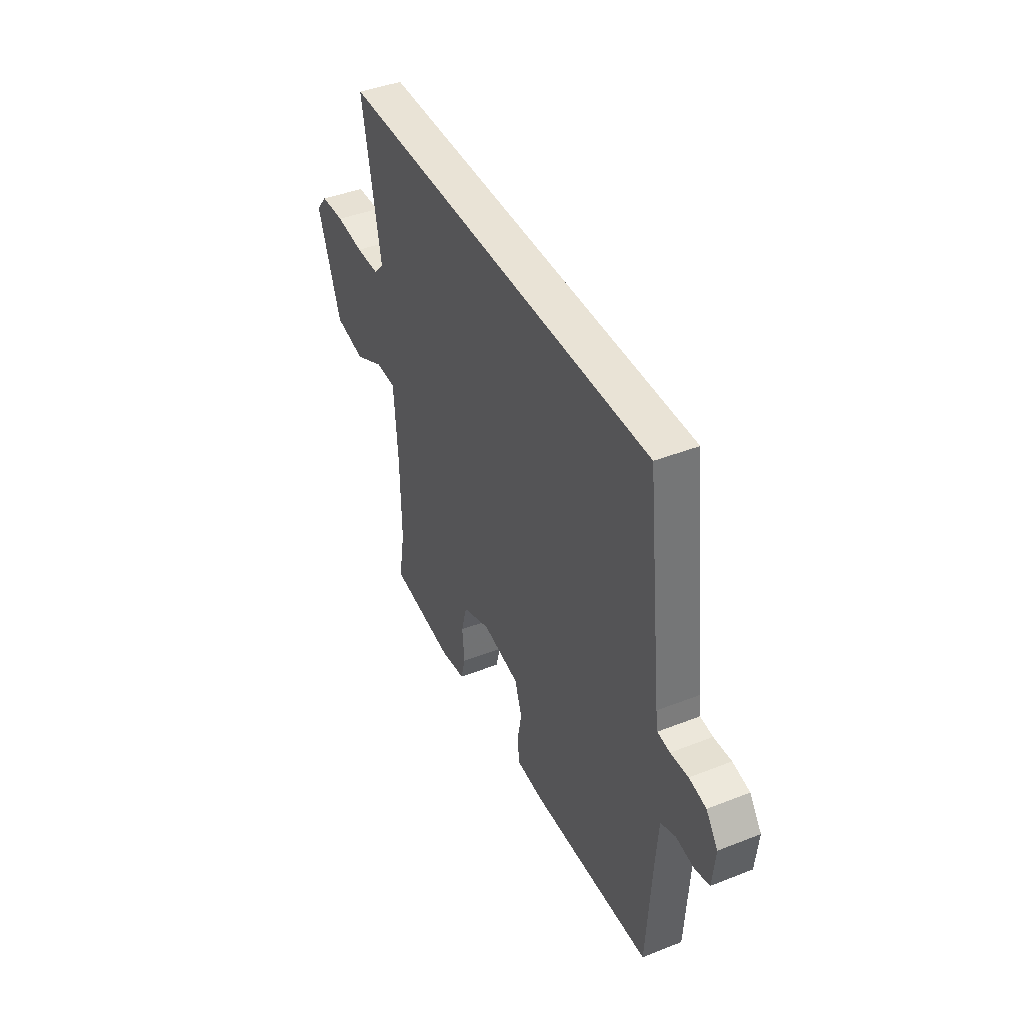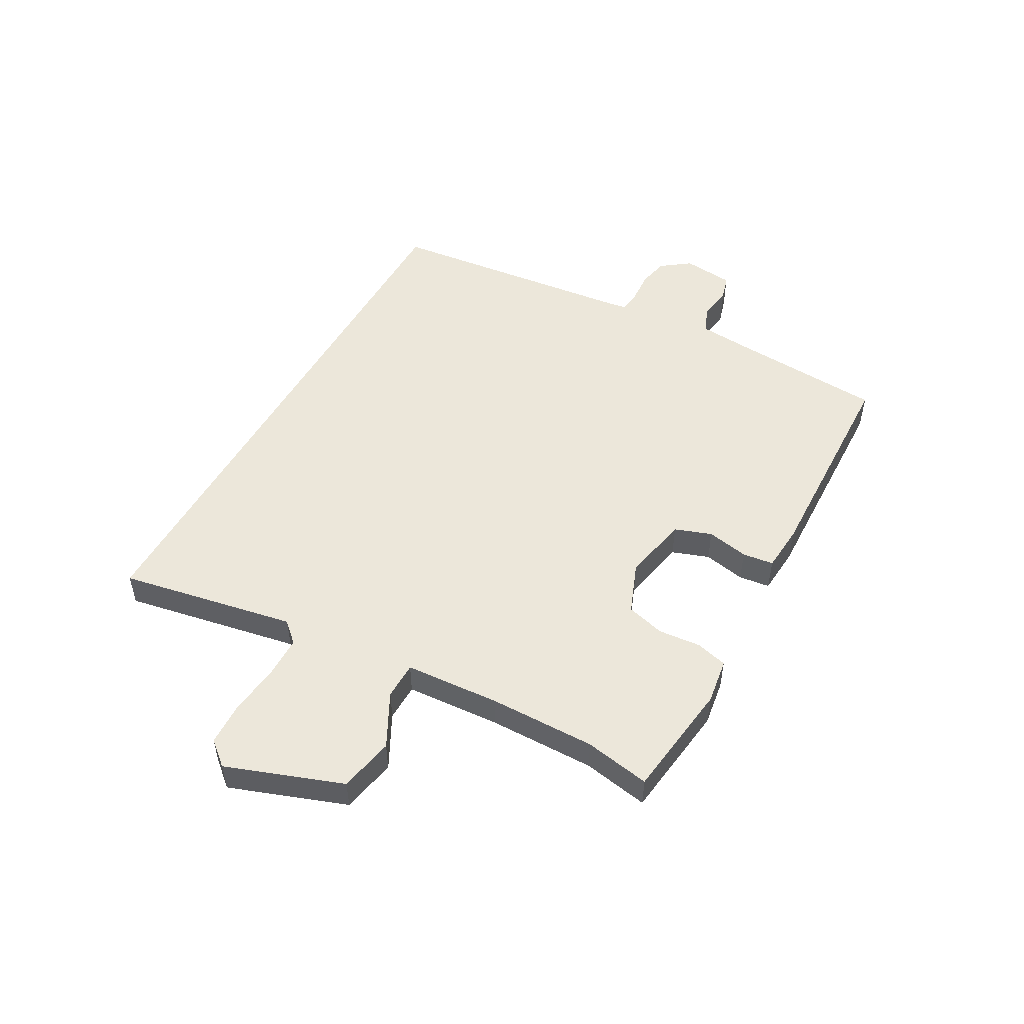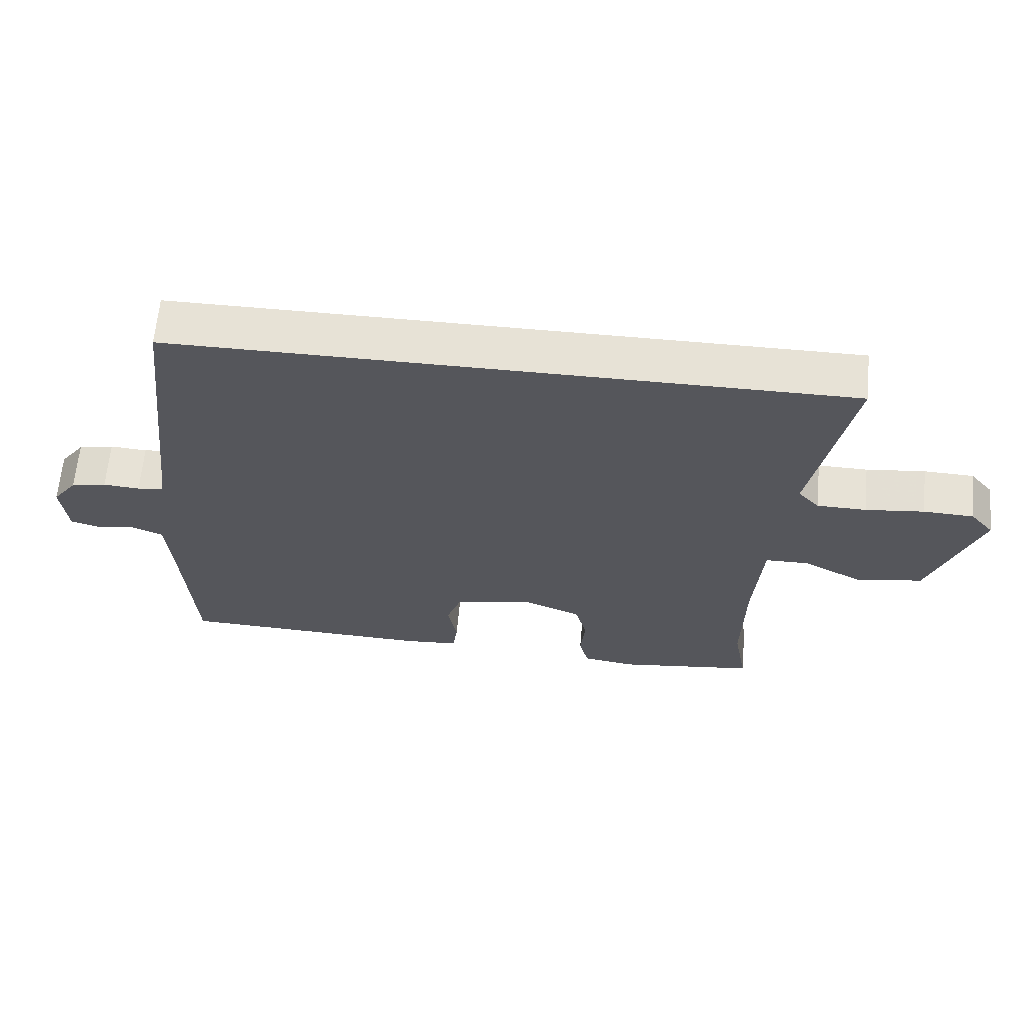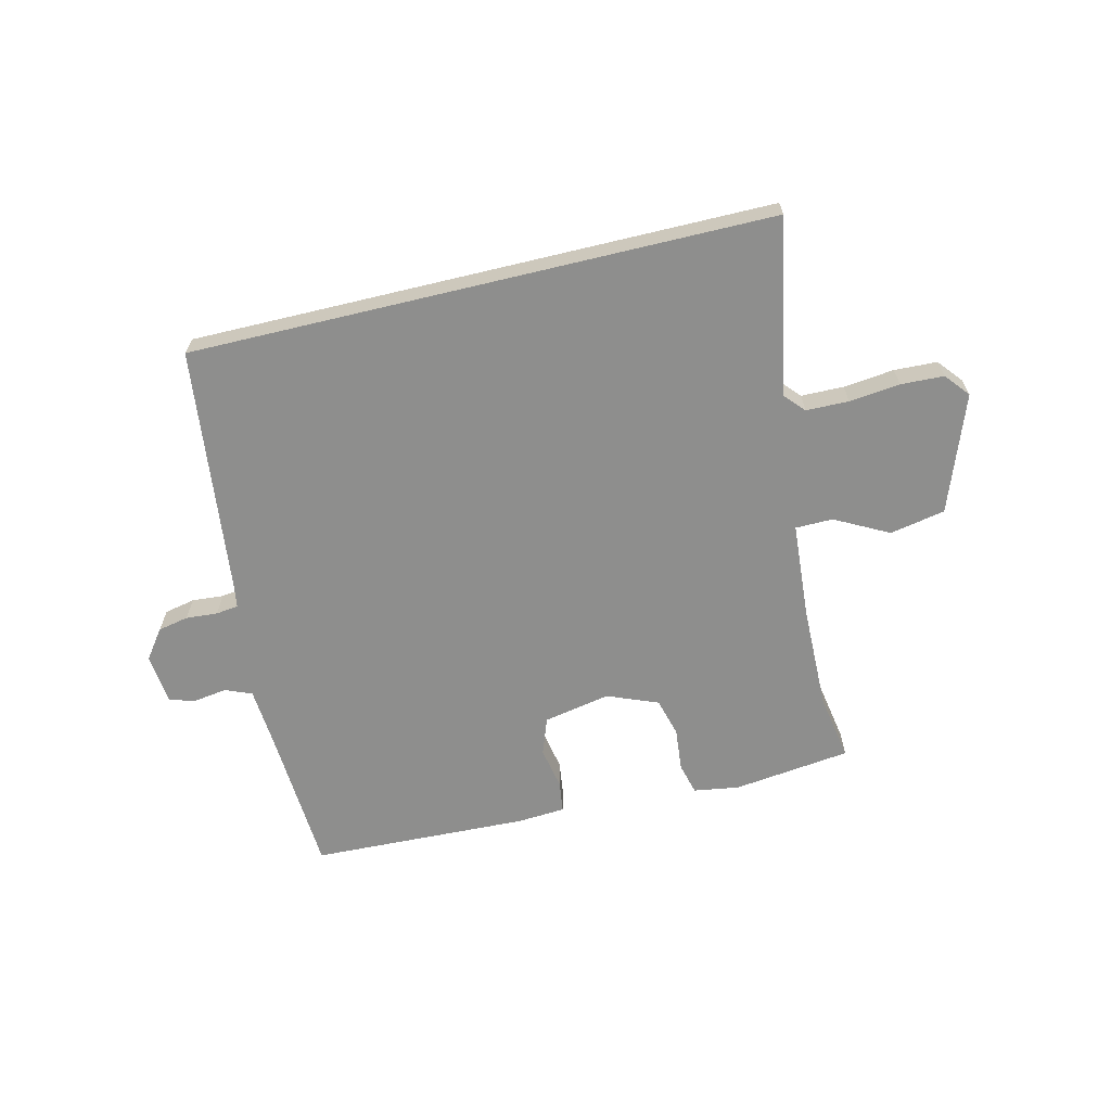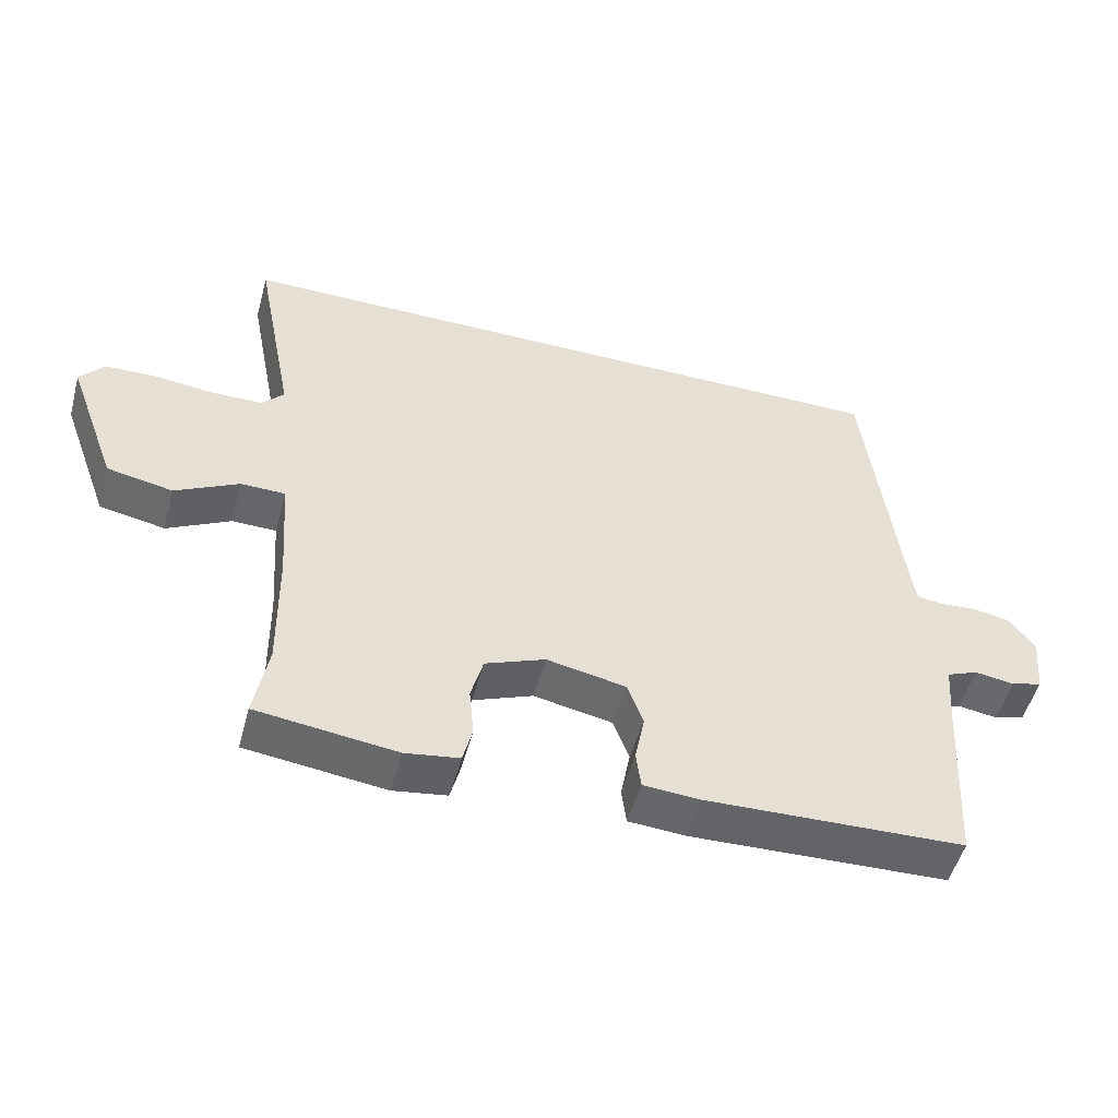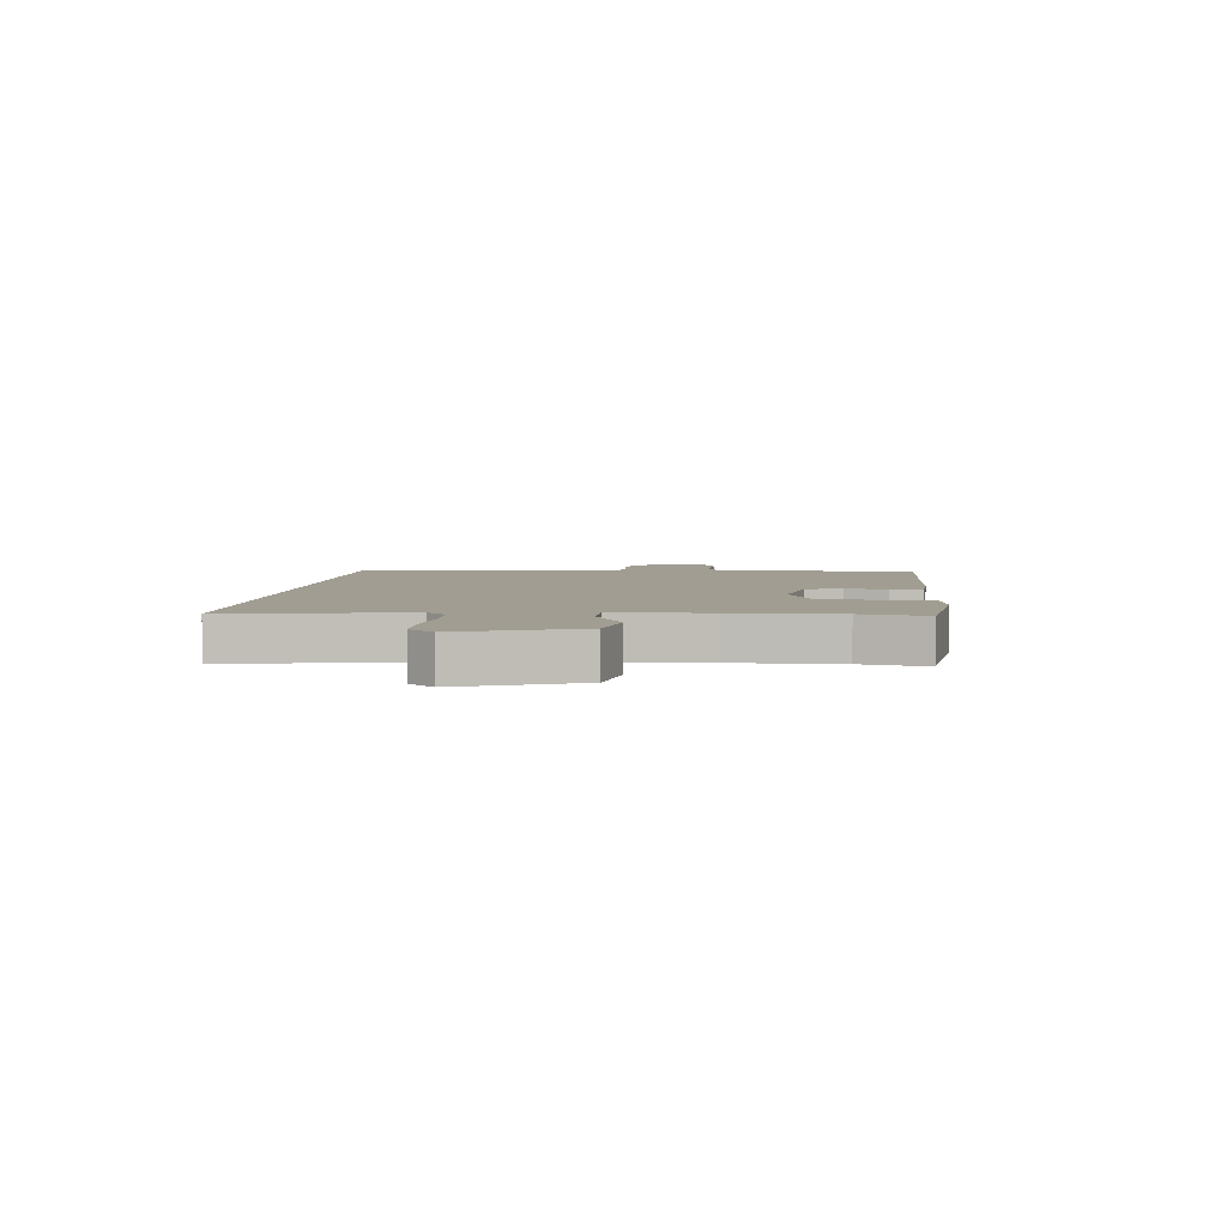
<metadata>
{"format":"obj","ext":"obj","renderer":"f3d","projection":"perspective","resolution":1024,"background":"white","views":[{"elev":42.2,"azim":-115.2,"up":"+Z"},{"elev":51.1,"azim":119.3,"up":"+Y"},{"elev":63.7,"azim":5.2,"up":"+Z"},{"elev":-64.9,"azim":13.5,"up":"+Y"},{"elev":-51.6,"azim":164.8,"up":"+Z"},{"elev":4.6,"azim":96.4,"up":"+Y"}]}
</metadata>
<code>
v 0.482 0.07 -0.399
v 0.502 0.07 -0.513
v 0.298 0.07 -0.539
v 0.219 0.07 -0.527
v 0.205 0.07 -0.472
v 0.212 0.07 -0.398
v 0.194 0.07 -0.331
v 0.106 0.07 -0.296
v -0.01 0.07 -0.319
v -0.033 0.07 -0.383
v -0.019 0.07 -0.456
v -0.026 0.07 -0.51
v -0.108 0.07 -0.516
v -0.487 0.07 -0.503
v -0.503 0.07 -0.244
v -0.511 0.07 -0.143
v -0.557 0.07 -0.124
v -0.615 0.07 -0.133
v -0.66 0.07 -0.12
v -0.669 0.07 -0.031
v -0.632 0.07 0.019
v -0.579 0.07 0.03
v -0.524 0.07 0.026
v -0.485 0.07 0.031
v -0.479 0.07 0.07
v -0.429 0.07 0.5
v 0.58 0.07 0.5
v 0.521 0.07 0.195
v 0.553 0.07 0.16
v 0.627 0.07 0.159
v 0.715 0.07 0.169
v 0.79 0.07 0.166
v 0.825 0.07 0.124
v 0.751 0.07 -0.078
v 0.655 0.07 -0.097
v 0.562 0.07 -0.048
v 0.497 0.07 -0.049
v 0.485 0.07 -0.214
v 0.482 0 -0.399
v 0.502 0 -0.513
v 0.298 0 -0.539
v 0.219 0 -0.527
v 0.205 0 -0.472
v 0.212 0 -0.398
v 0.194 0 -0.331
v 0.106 0 -0.296
v -0.01 0 -0.319
v -0.033 0 -0.383
v -0.019 0 -0.456
v -0.026 0 -0.51
v -0.108 0 -0.516
v -0.487 0 -0.503
v -0.503 0 -0.244
v -0.511 0 -0.143
v -0.557 0 -0.124
v -0.615 0 -0.133
v -0.66 0 -0.12
v -0.669 0 -0.031
v -0.632 0 0.019
v -0.579 0 0.03
v -0.524 0 0.026
v -0.485 0 0.031
v -0.479 0 0.07
v -0.429 0 0.5
v 0.58 0 0.5
v 0.521 0 0.195
v 0.553 0 0.16
v 0.627 0 0.159
v 0.715 0 0.169
v 0.79 0 0.166
v 0.825 0 0.124
v 0.751 0 -0.078
v 0.655 0 -0.097
v 0.562 0 -0.048
v 0.497 0 -0.049
v 0.485 0 -0.214
f 34 35 36
f 33 34 36
f 32 33 36
f 31 32 36
f 30 31 36
f 29 30 36 37
f 28 29 37
f 25 26 27 28
f 24 25 28 37
f 23 24 37 38
f 21 22 23
f 20 21 23
f 19 20 23
f 18 19 23
f 17 18 23
f 16 17 23 38
f 13 14 15
f 12 13 15
f 11 12 15
f 10 11 15
f 9 10 15 16
f 8 9 16 38
f 4 5 6
f 3 4 6
f 2 3 6
f 1 2 6
f 1 6 7
f 1 7 8 38
f 74 73 72
f 74 72 71
f 74 71 70
f 74 70 69
f 74 69 68
f 75 74 68 67
f 75 67 66
f 66 65 64 63
f 75 66 63 62
f 76 75 62 61
f 61 60 59
f 61 59 58
f 61 58 57
f 61 57 56
f 61 56 55
f 76 61 55 54
f 53 52 51
f 53 51 50
f 53 50 49
f 53 49 48
f 54 53 48 47
f 76 54 47 46
f 44 43 42
f 44 42 41
f 44 41 40
f 44 40 39
f 45 44 39
f 76 46 45 39
f 1 39 40 2
f 2 40 41 3
f 3 41 42 4
f 4 42 43 5
f 5 43 44 6
f 6 44 45 7
f 7 45 46 8
f 8 46 47 9
f 9 47 48 10
f 10 48 49 11
f 11 49 50 12
f 12 50 51 13
f 13 51 52 14
f 14 52 53 15
f 15 53 54 16
f 16 54 55 17
f 17 55 56 18
f 18 56 57 19
f 19 57 58 20
f 20 58 59 21
f 21 59 60 22
f 22 60 61 23
f 23 61 62 24
f 24 62 63 25
f 25 63 64 26
f 26 64 65 27
f 27 65 66 28
f 28 66 67 29
f 29 67 68 30
f 30 68 69 31
f 31 69 70 32
f 32 70 71 33
f 33 71 72 34
f 34 72 73 35
f 35 73 74 36
f 36 74 75 37
f 37 75 76 38
f 38 76 39 1

</code>
